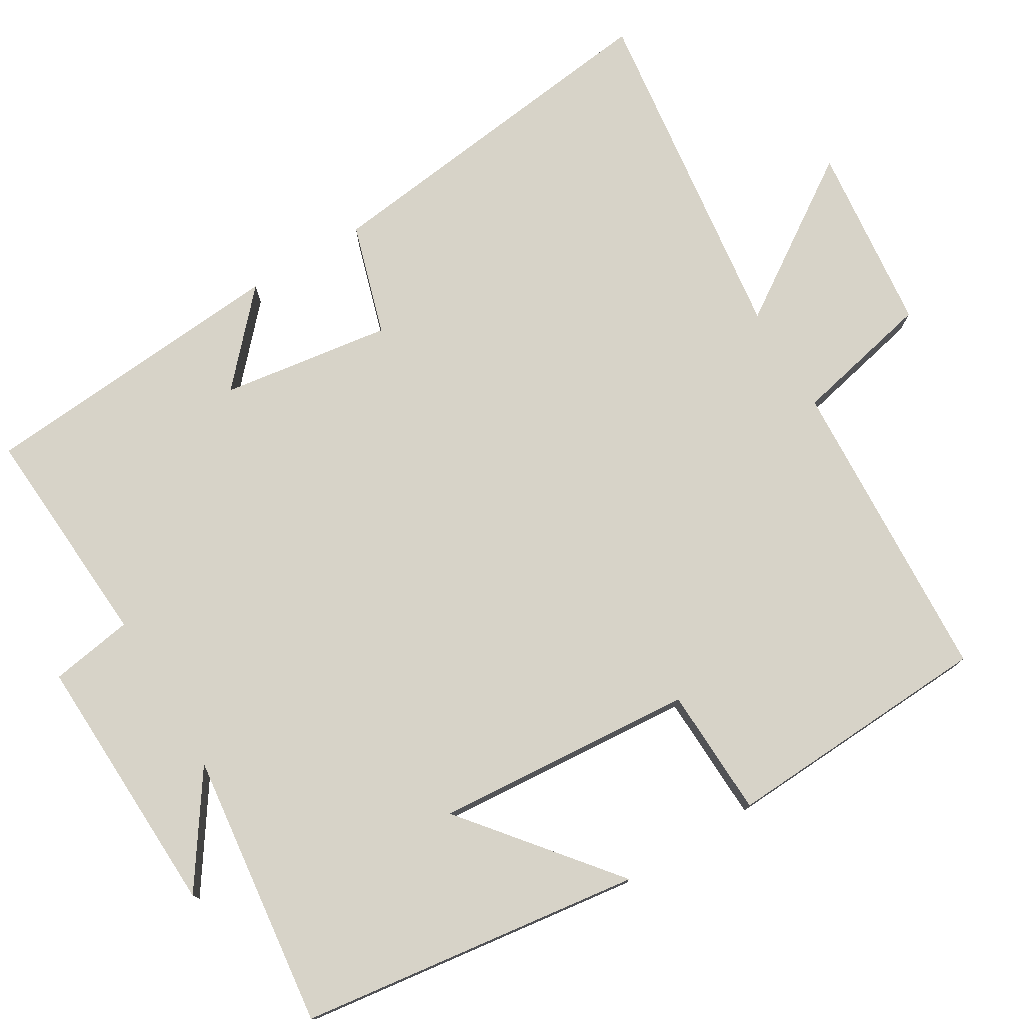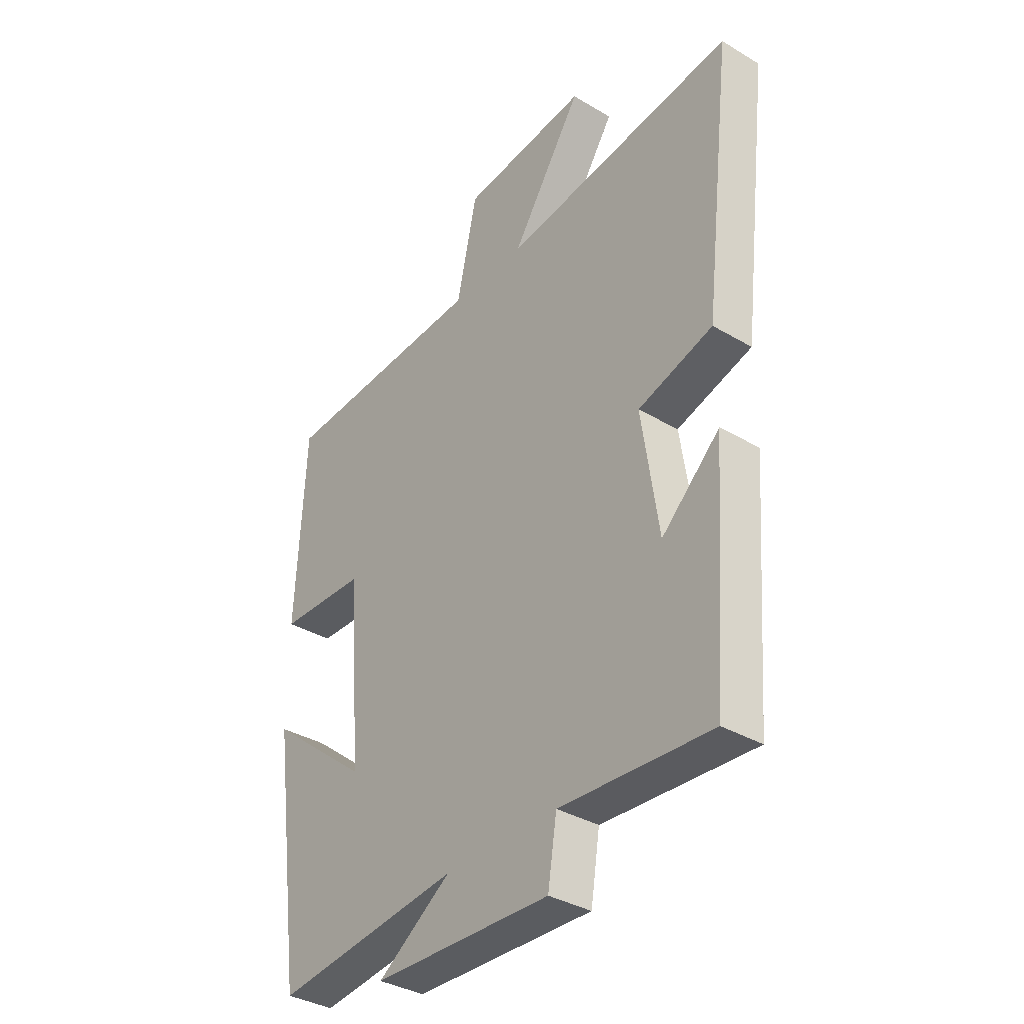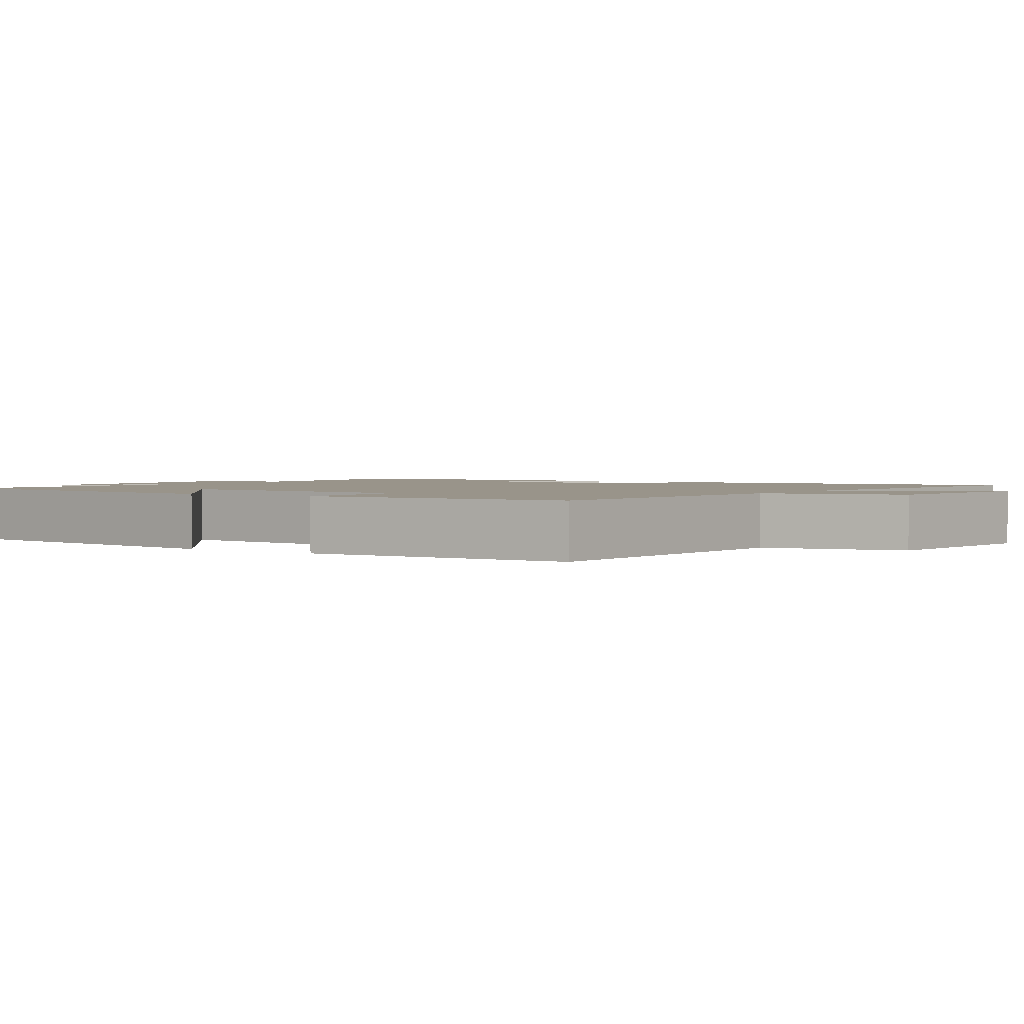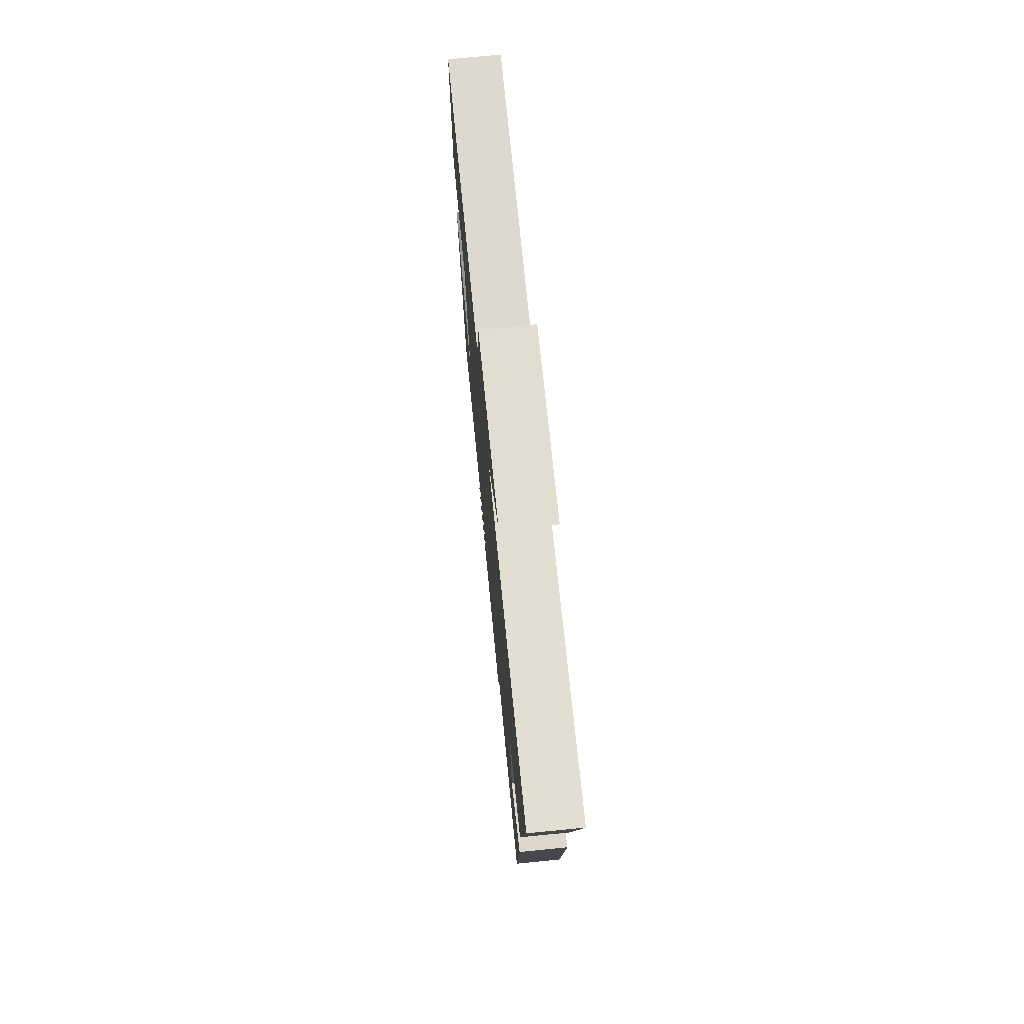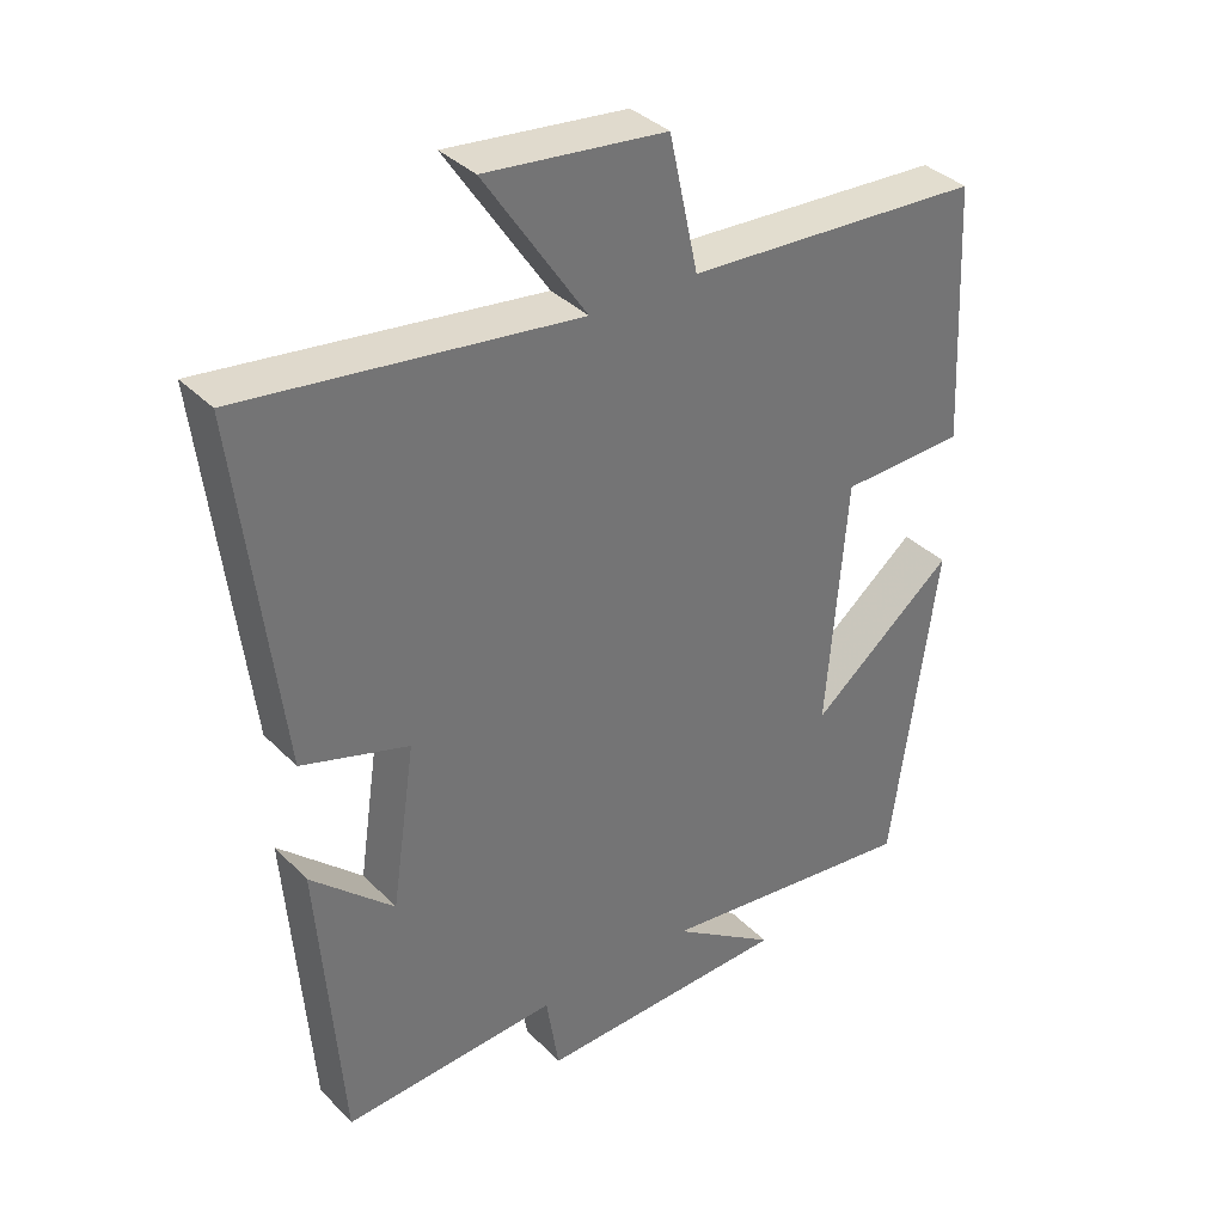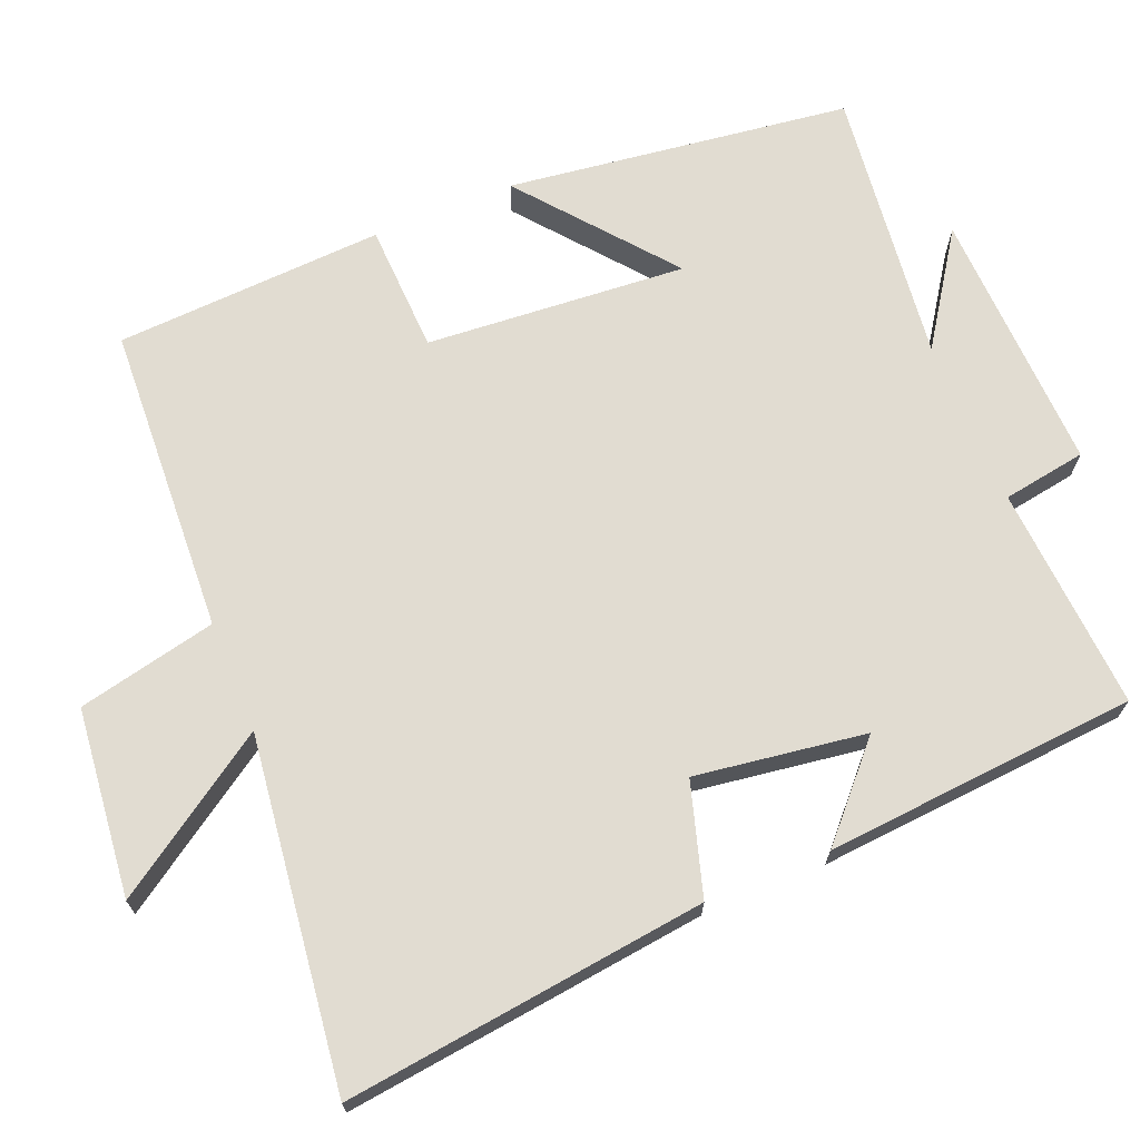
<metadata>
{"format":"obj","ext":"obj","renderer":"f3d","projection":"perspective","resolution":1024,"background":"white","views":[{"elev":77.0,"azim":-121.1,"up":"+Y"},{"elev":-35.6,"azim":51.9,"up":"+Z"},{"elev":1.9,"azim":-55.8,"up":"+Y"},{"elev":74.6,"azim":84.4,"up":"+Z"},{"elev":36.2,"azim":142.1,"up":"+Z"},{"elev":69.2,"azim":67.5,"up":"+Y"}]}
</metadata>
<code>
v -0.437 0.07 -0.545
v -0.5 0.07 -0.081
v -0.297 0.07 -0.245
v -0.325 0.07 0.107
v -0.5 0.07 0.113
v -0.482 0.07 0.477
v -0.064 0.07 0.5
v -0.023 0.07 0.688
v 0.231 0.07 0.716
v 0.088 0.07 0.5
v 0.558 0.07 0.561
v 0.5 0.07 0.071
v 0.349 0.07 0.025
v 0.383 0.07 -0.205
v 0.5 0.07 -0.097
v 0.468 0.07 -0.519
v 0.164 0.07 -0.5
v 0.146 0.07 -0.613
v -0.212 0.07 -0.601
v -0.064 0.07 -0.5
v -0.437 0 -0.545
v -0.5 0 -0.081
v -0.297 0 -0.245
v -0.325 0 0.107
v -0.5 0 0.113
v -0.482 0 0.477
v -0.064 0 0.5
v -0.023 0 0.688
v 0.231 0 0.716
v 0.088 0 0.5
v 0.558 0 0.561
v 0.5 0 0.071
v 0.349 0 0.025
v 0.383 0 -0.205
v 0.5 0 -0.097
v 0.468 0 -0.519
v 0.164 0 -0.5
v 0.146 0 -0.613
v -0.212 0 -0.601
v -0.064 0 -0.5
f 17 18 19 20
f 14 15 16 17
f 13 14 17 20
f 10 11 12 13
f 10 13 20 1
f 7 8 9 10
f 4 5 6 7
f 3 4 7 10
f 1 2 3
f 1 3 10
f 40 39 38 37
f 37 36 35 34
f 40 37 34 33
f 33 32 31 30
f 21 40 33 30
f 30 29 28 27
f 27 26 25 24
f 30 27 24 23
f 23 22 21
f 30 23 21
f 1 21 22 2
f 2 22 23 3
f 3 23 24 4
f 4 24 25 5
f 5 25 26 6
f 6 26 27 7
f 7 27 28 8
f 8 28 29 9
f 9 29 30 10
f 10 30 31 11
f 11 31 32 12
f 12 32 33 13
f 13 33 34 14
f 14 34 35 15
f 15 35 36 16
f 16 36 37 17
f 17 37 38 18
f 18 38 39 19
f 19 39 40 20
f 20 40 21 1

</code>
